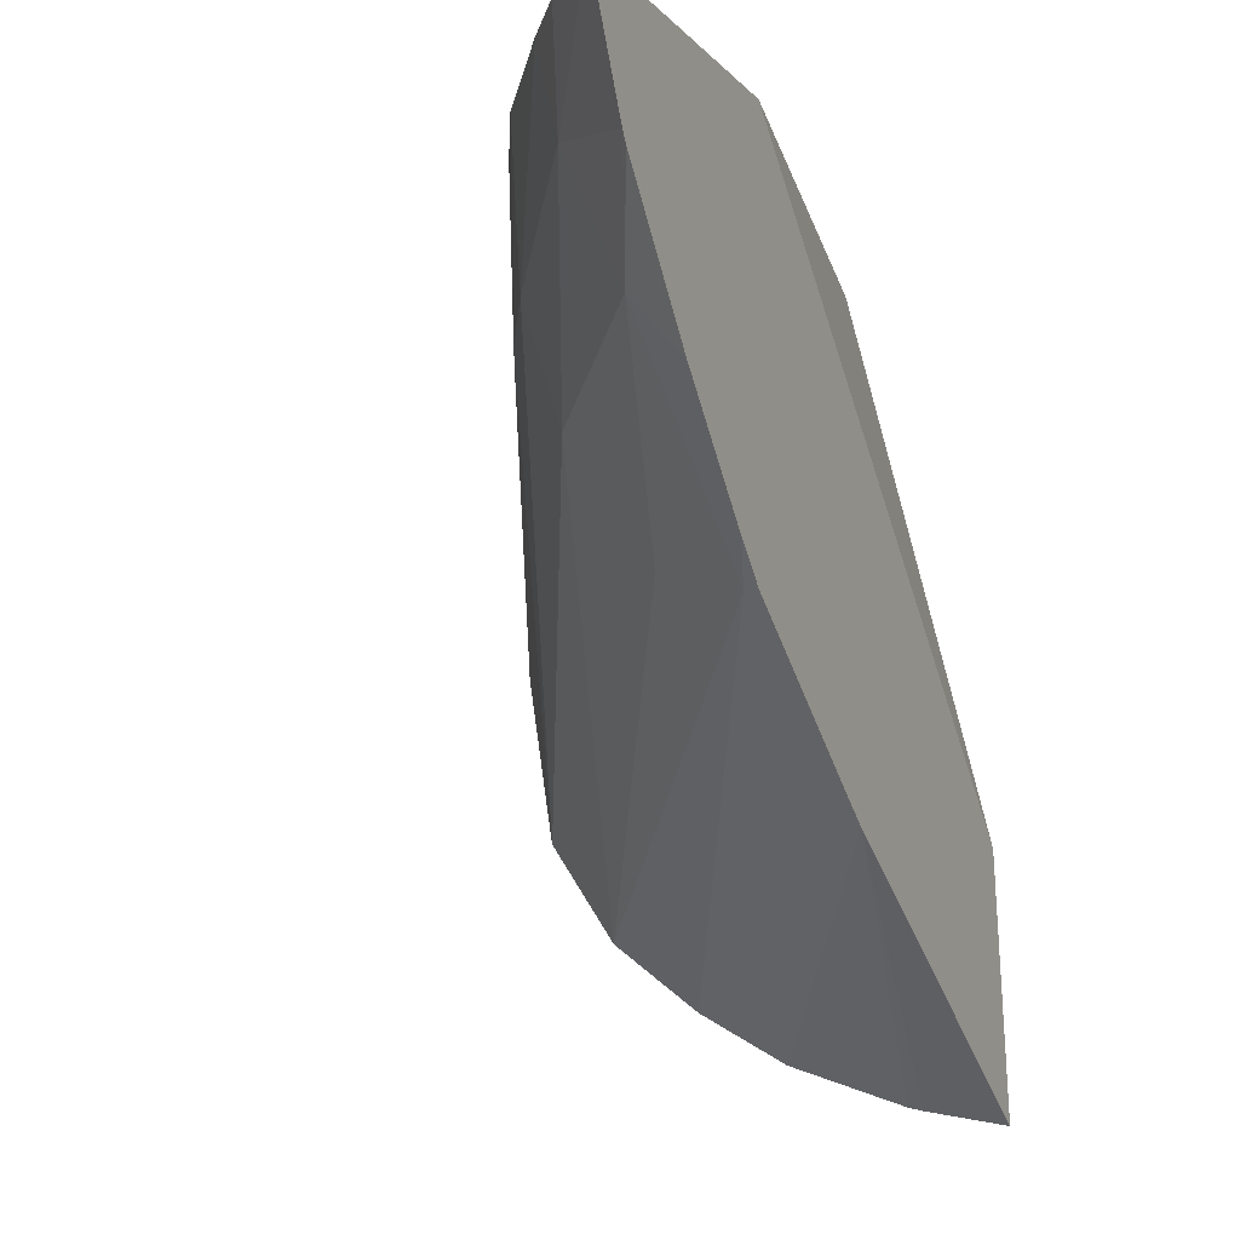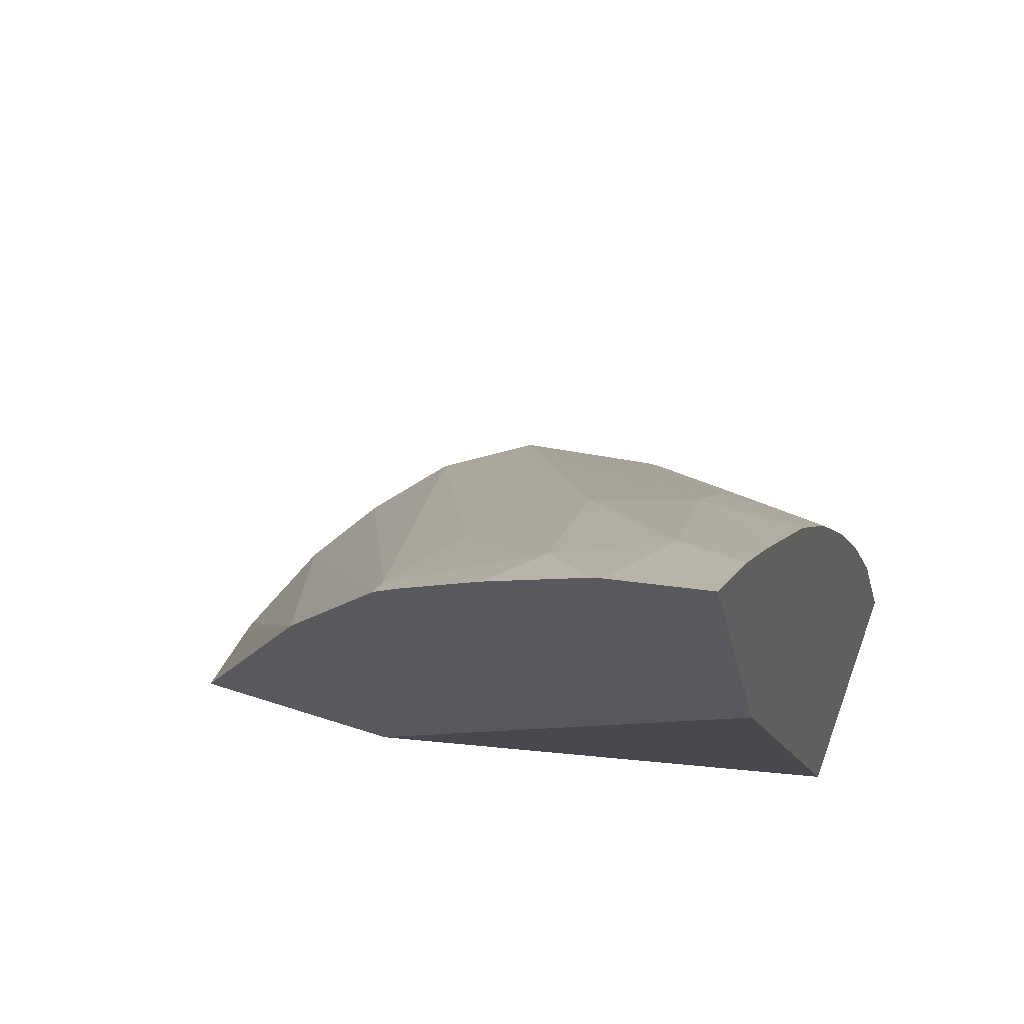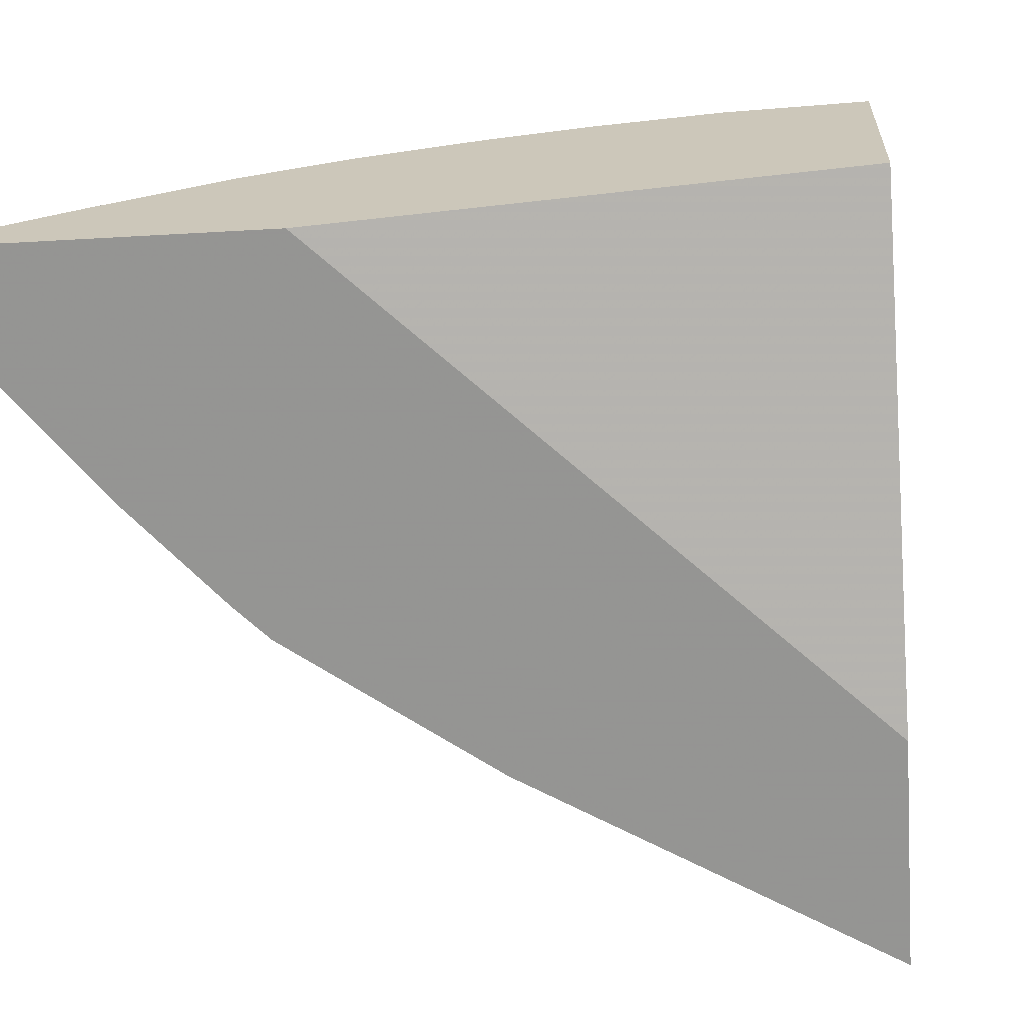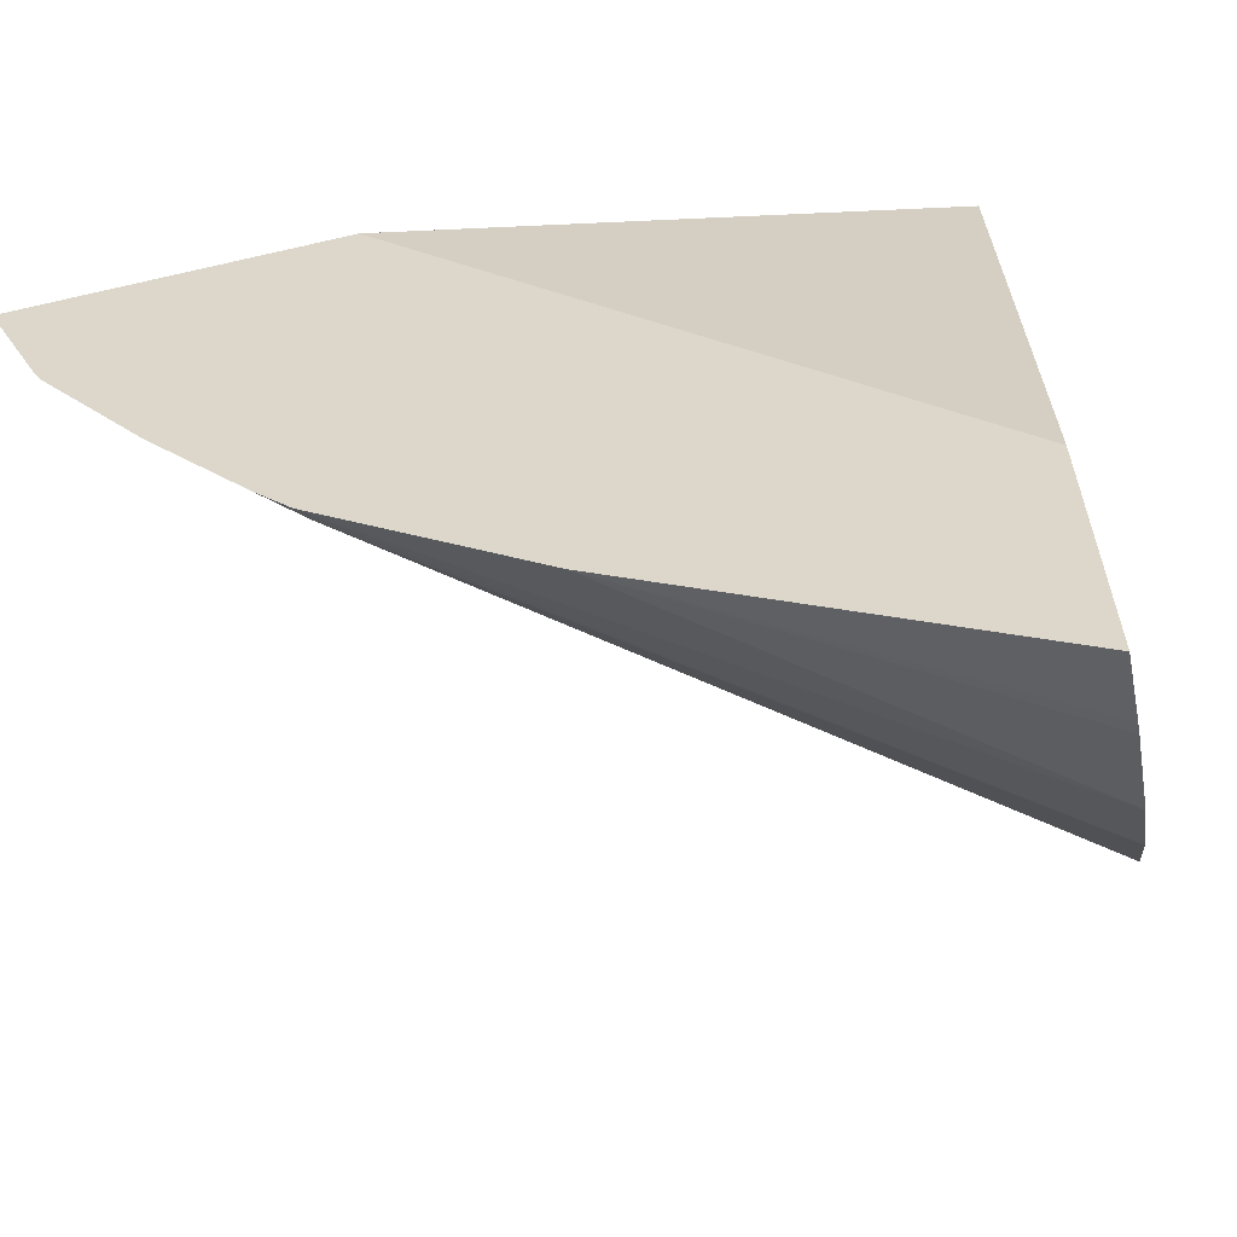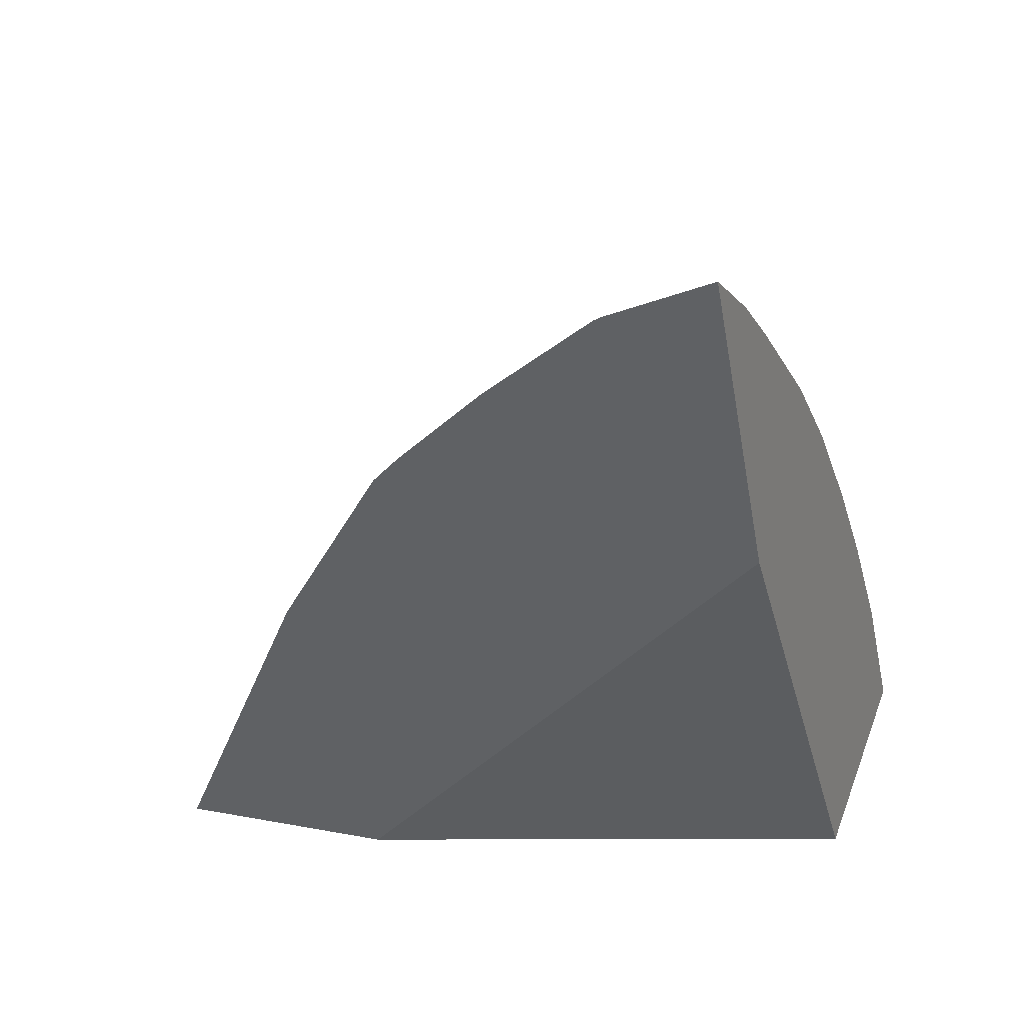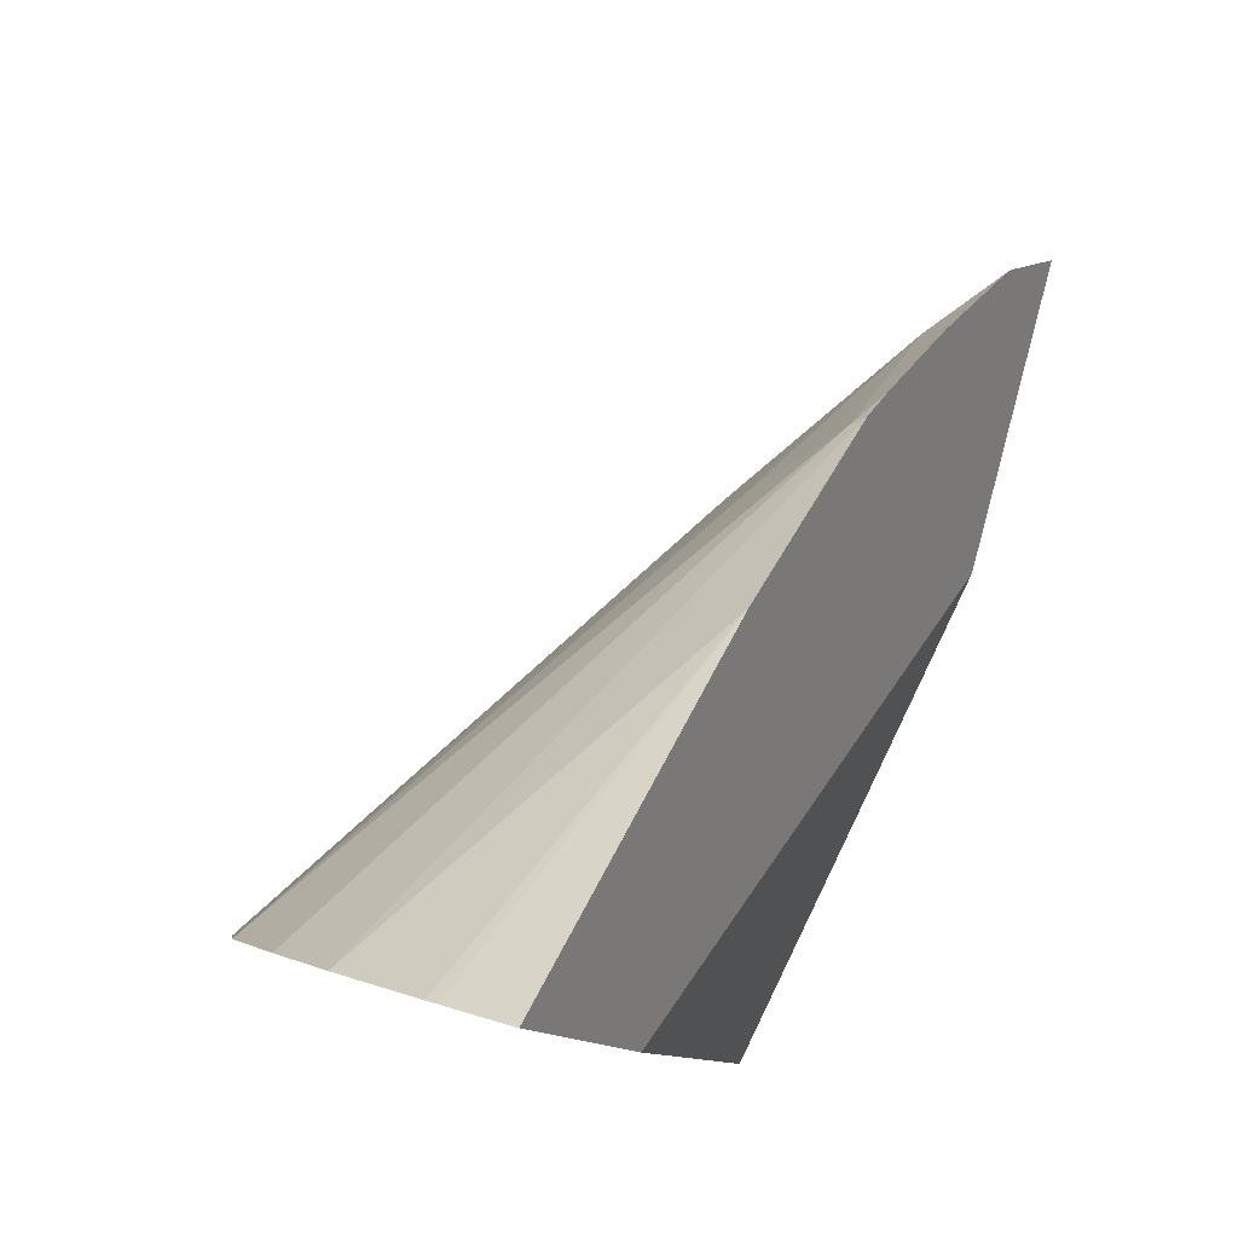
<metadata>
{"format":"obj","ext":"obj","renderer":"f3d","projection":"perspective","resolution":1024,"background":"white","views":[{"elev":-14.3,"azim":40.4,"up":"+Y"},{"elev":51.0,"azim":111.9,"up":"+Z"},{"elev":23.2,"azim":110.1,"up":"+Y"},{"elev":-50.8,"azim":120.1,"up":"+Y"},{"elev":26.3,"azim":111.6,"up":"+Z"},{"elev":-17.4,"azim":21.9,"up":"+Z"}]}
</metadata>
<code>
v 0.02871 0.154 0.05596
v 0.02829 0.154 0.0561
v 0.02872 0.1553 0.05605
v 0.02936 0.1551 0.05805
v 0.02821 0.1541 0.05613
v 0.02816 0.1583 0.05644
v 0.02966 0.1581 0.05911
v 0.02973 0.1558 0.05924
v 0.02762 0.1543 0.05633
v 0.02691 0.1583 0.05684
v 0.03023 0.158 0.06089
v 0.02979 0.156 0.05943
v 0.02963 0.1559 0.05921
v 0.02718 0.1546 0.0565
v 0.02655 0.1575 0.05691
v 0.02723 0.1582 0.05758
v 0.02979 0.158 0.0606
v 0.02953 0.1575 0.06027
v 0.03014 0.1573 0.06059
v 0.02996 0.1566 0.05998
v 0.02974 0.1569 0.0601
v 0.02899 0.1561 0.05901
v 0.02675 0.155 0.05666
v 0.0265 0.1573 0.05691
v 0.02759 0.1582 0.0582
v 0.02947 0.158 0.06034
v 0.02853 0.1574 0.05939
v 0.02866 0.1567 0.05925
v 0.03013 0.1573 0.06056
v 0.02644 0.1555 0.0568
v 0.02635 0.1565 0.0569
v 0.02677 0.1572 0.05732
v 0.02794 0.1581 0.05873
v 0.02881 0.158 0.05977
v 0.02805 0.1574 0.0589
v 0.02643 0.1555 0.0568
v 0.02635 0.1564 0.05689
v 0.02762 0.1574 0.05842
v 0.02838 0.1581 0.05931
f 1 2 5
f 1 5 9
f 1 9 14
f 1 14 23
f 1 23 30
f 1 30 36
f 1 36 37
f 1 37 31
f 1 31 24
f 1 24 15
f 1 15 10
f 1 10 6
f 1 6 3
f 1 3 7
f 1 7 11
f 1 11 19
f 1 19 29
f 1 29 20
f 1 20 12
f 1 12 8
f 1 8 4
f 1 4 2
f 2 4 5
f 3 6 7
f 4 8 9
f 4 9 5
f 6 10 16
f 6 16 25
f 6 25 33
f 6 33 39
f 6 39 34
f 6 34 26
f 6 26 17
f 6 17 11
f 6 11 7
f 8 12 13
f 8 13 14
f 8 14 9
f 10 15 16
f 11 17 18
f 11 18 19
f 12 20 21
f 12 21 13
f 13 21 22
f 13 22 23
f 13 23 14
f 15 24 25
f 15 25 16
f 17 26 18
f 18 21 19
f 18 26 27
f 18 27 28
f 18 28 21
f 19 21 29
f 20 29 21
f 21 28 23
f 21 23 22
f 23 28 30
f 24 31 32
f 24 32 33
f 24 33 25
f 26 34 27
f 27 34 35
f 27 35 36
f 27 36 30
f 27 30 28
f 31 37 38
f 31 38 39
f 31 39 33
f 31 33 32
f 34 39 35
f 35 39 38
f 35 38 37
f 35 37 36

</code>
